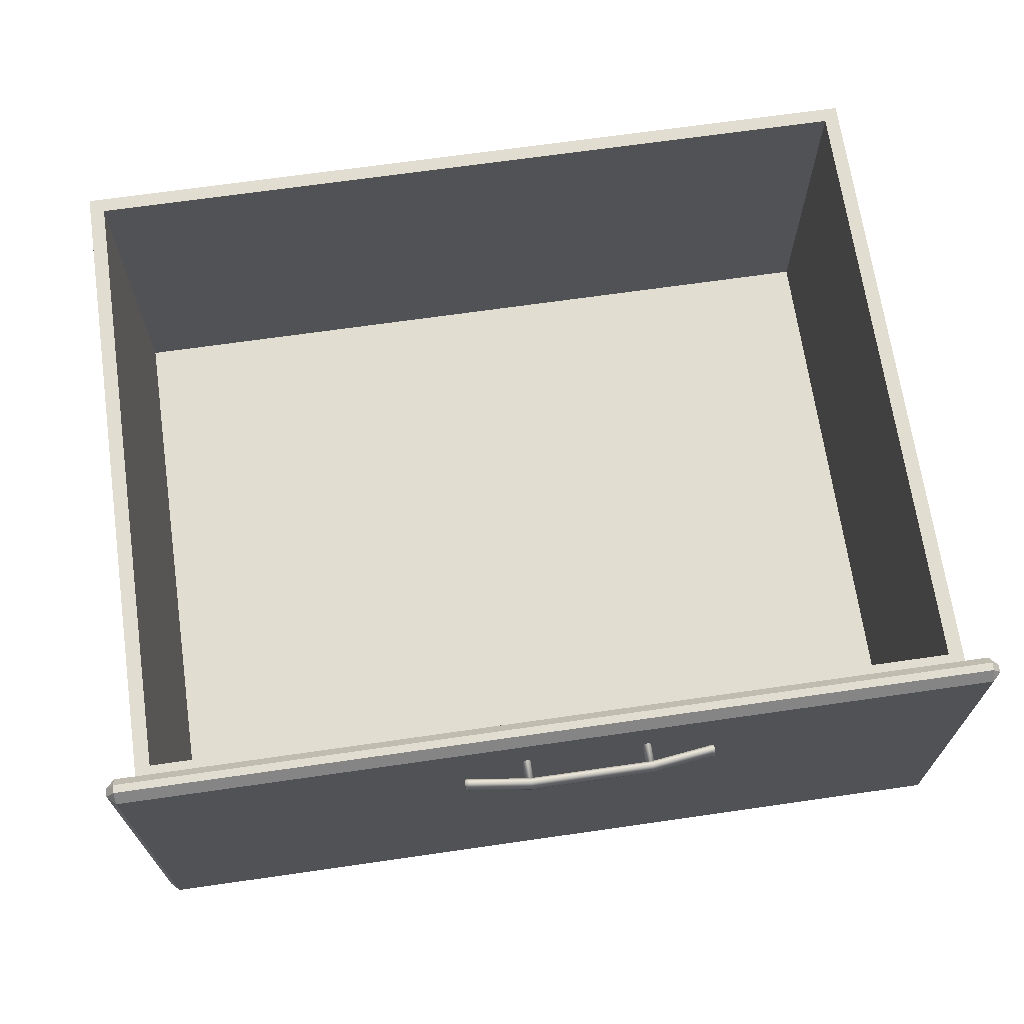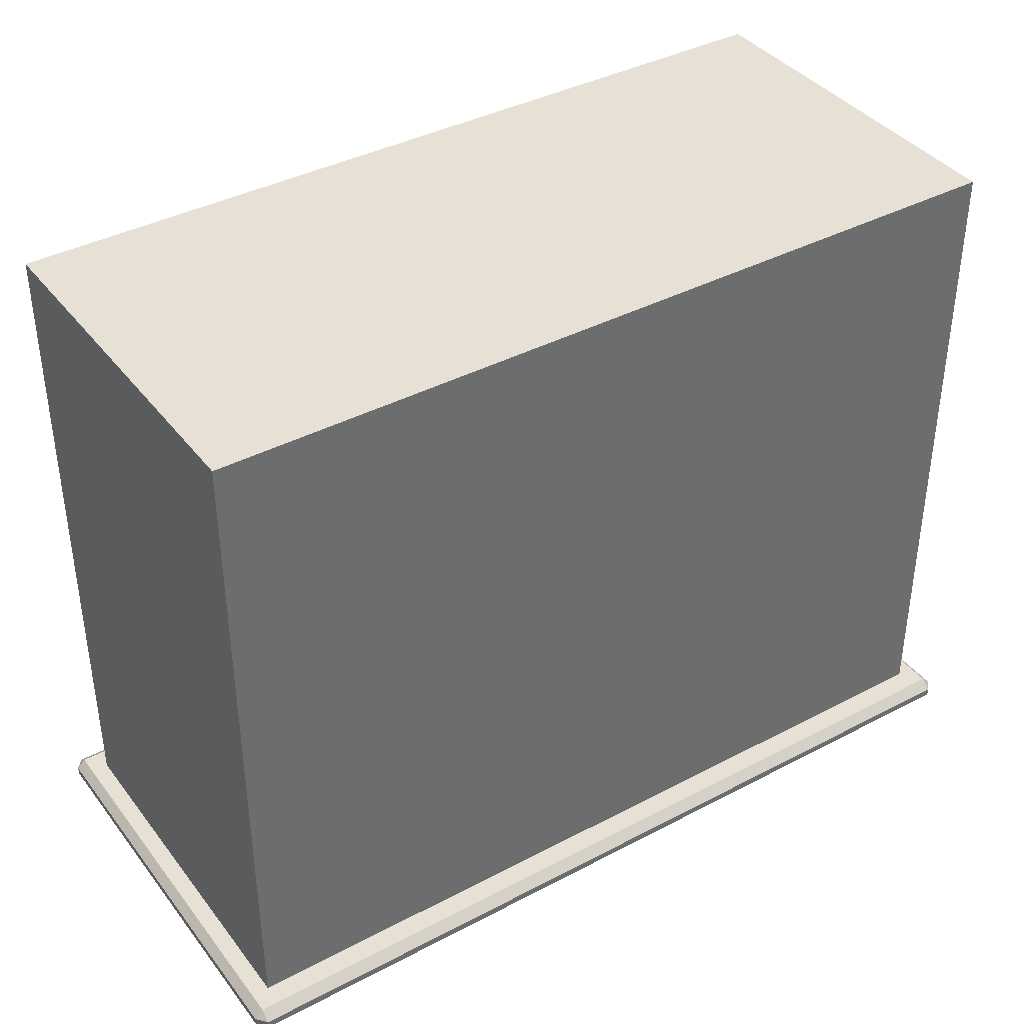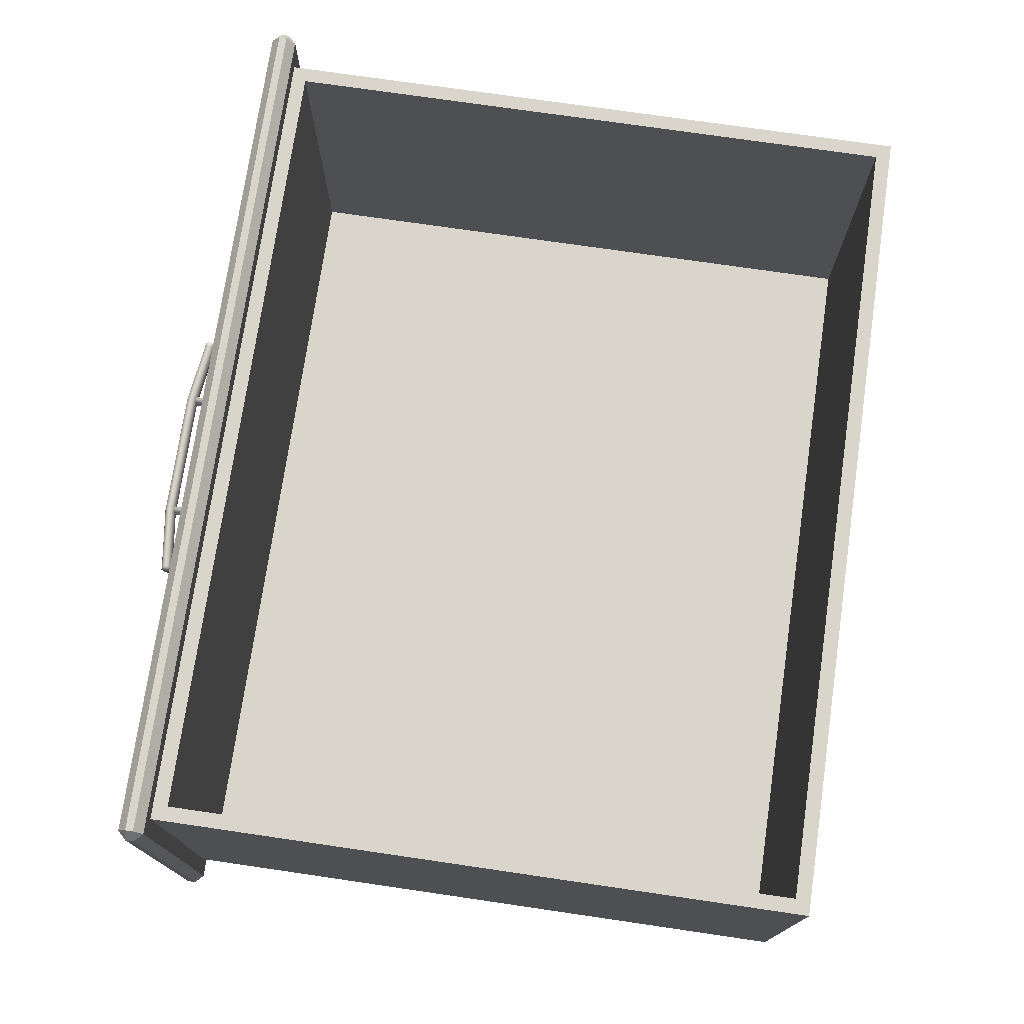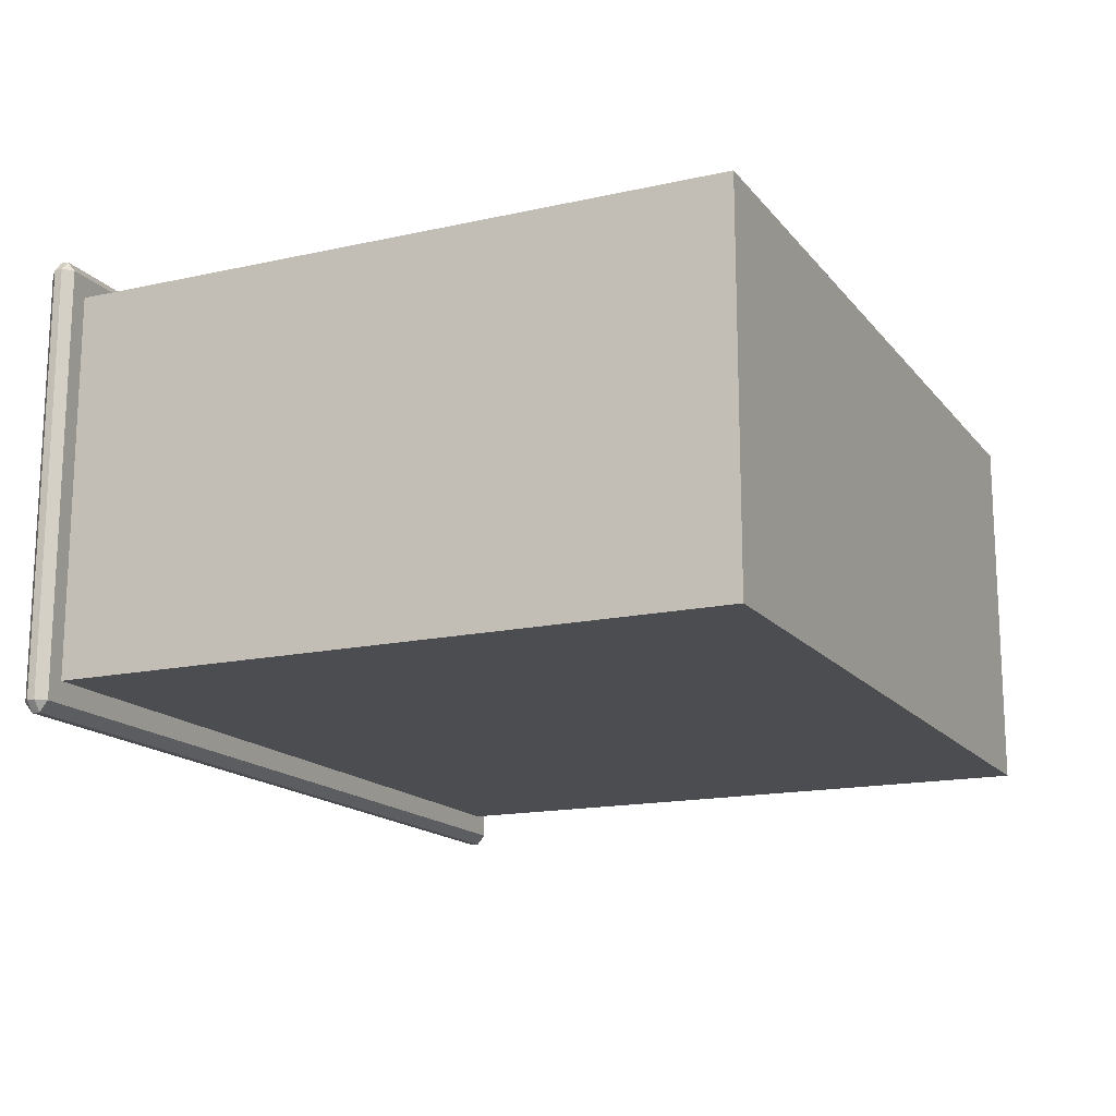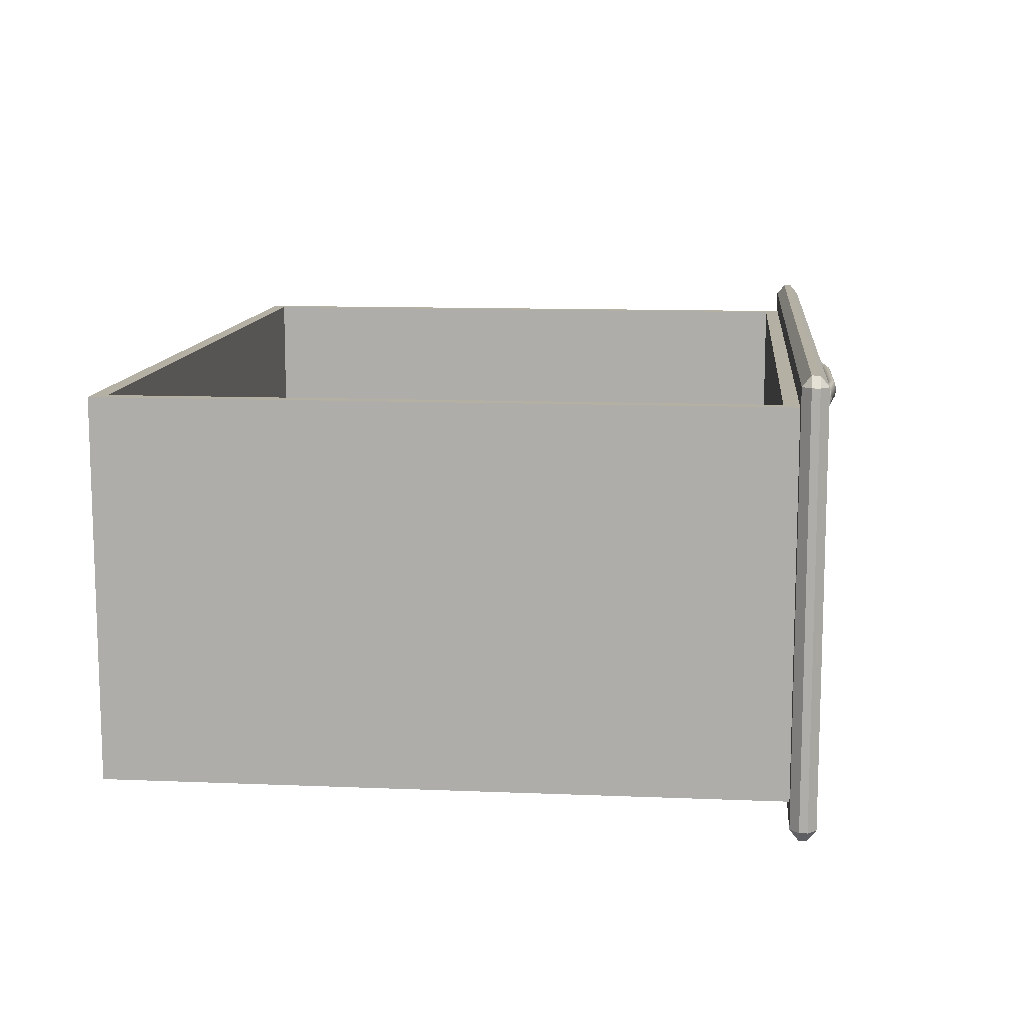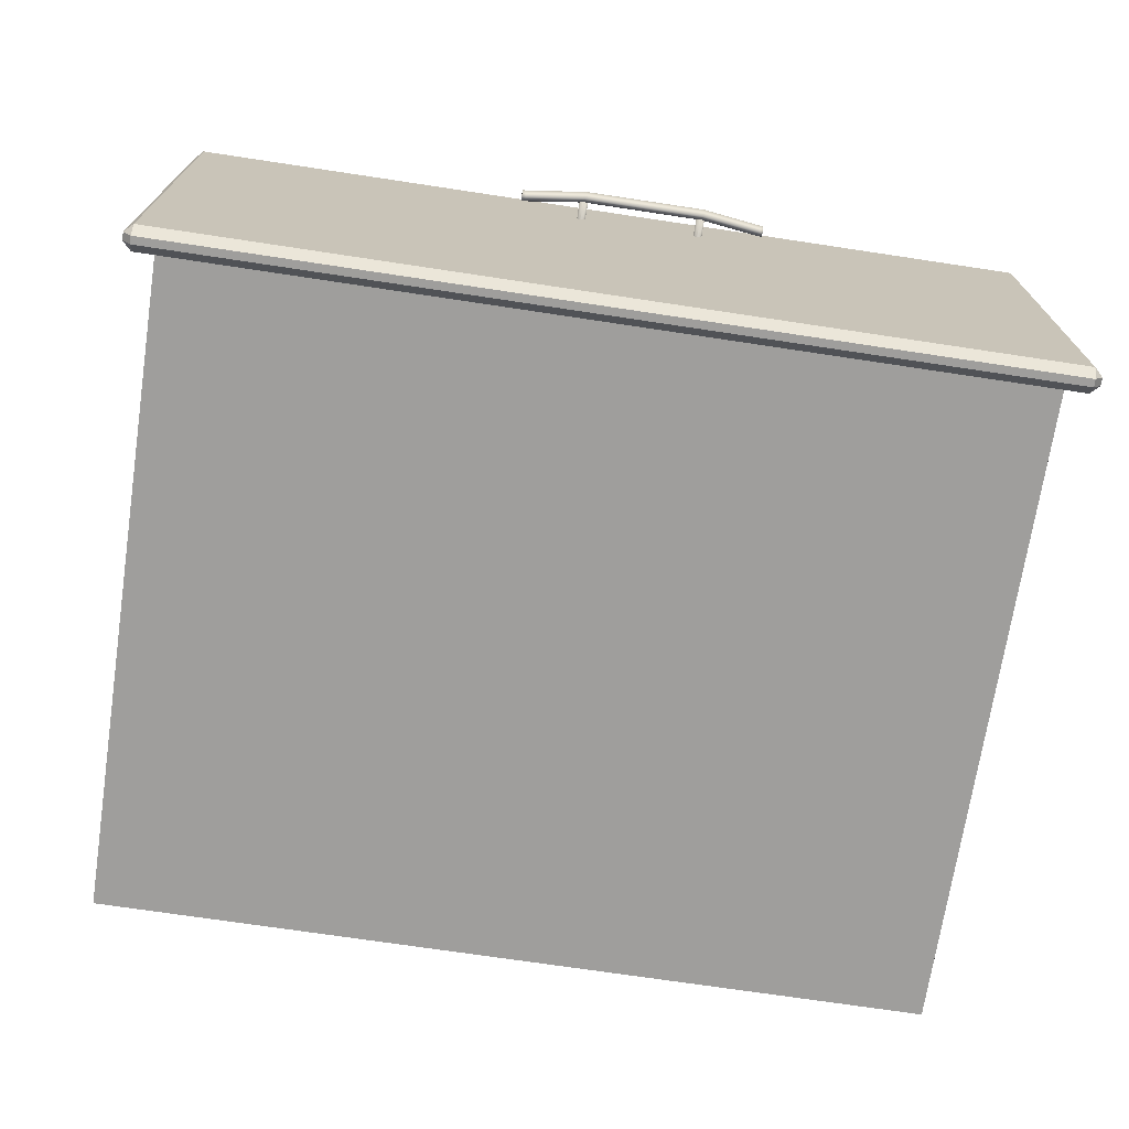
<metadata>
{"format":"obj","ext":"obj","renderer":"f3d","projection":"perspective","resolution":1024,"background":"white","views":[{"elev":68.4,"azim":-8.2,"up":"+Z"},{"elev":39.1,"azim":146.6,"up":"+Y"},{"elev":74.5,"azim":98.3,"up":"+Z"},{"elev":-15.8,"azim":115.0,"up":"+Z"},{"elev":11.5,"azim":-84.3,"up":"+Z"},{"elev":-71.1,"azim":-8.6,"up":"+Z"}]}
</metadata>
<code>
o DresserDrawer_325_7
v 0.1906 -0.2632 0.02086
v 0.1892 -0.2632 0.01982
v 0.1878 -0.2632 0.02086
v 0.1912 -0.2632 0.02338
v 0.1872 -0.2632 0.02338
v 0.1906 -0.2632 0.02589
v 0.1878 -0.2632 0.02589
v 0.1892 -0.2632 0.02693
v 0.1878 -0.242 0.02086
v 0.1872 -0.242 0.02338
v 0.1878 -0.242 0.02589
v 0.1892 -0.242 0.02693
v 0.1906 -0.242 0.02589
v 0.1912 -0.242 0.02338
v 0.1906 -0.242 0.02086
v 0.1892 -0.242 0.01982
v 0.247 -0.2632 0.02086
v 0.2456 -0.2632 0.01982
v 0.2442 -0.2632 0.02086
v 0.2476 -0.2632 0.02338
v 0.2436 -0.2632 0.02338
v 0.247 -0.2632 0.02589
v 0.2442 -0.2632 0.02589
v 0.2456 -0.2632 0.02693
v 0.2442 -0.242 0.02086
v 0.2436 -0.242 0.02338
v 0.2442 -0.242 0.02589
v 0.2456 -0.242 0.02693
v 0.247 -0.242 0.02589
v 0.2476 -0.242 0.02338
v 0.247 -0.242 0.02086
v 0.2456 -0.242 0.01982
v 0.2744 -0.2574 0.02338
v 0.2756 -0.2574 0.02338
v 0.2756 -0.2581 0.02686
v 0.2744 -0.2581 0.02686
v 0.2744 -0.2581 0.01989
v 0.2756 -0.2581 0.01989
v 0.2463 -0.2617 0.01989
v 0.2463 -0.261 0.02338
v 0.1895 -0.2617 0.01989
v 0.1895 -0.261 0.02338
v 0.2463 -0.2617 0.02686
v 0.1895 -0.2617 0.02686
v 0.1614 -0.2574 0.02338
v 0.1614 -0.2581 0.02686
v 0.1614 -0.2581 0.01989
v 0.1595 -0.2581 0.01989
v 0.1595 -0.2574 0.02338
v 0.1595 -0.2581 0.02686
v 0.2756 -0.2599 0.0283
v 0.2744 -0.2599 0.0283
v 0.2756 -0.2618 0.02686
v 0.2744 -0.2618 0.02686
v 0.2463 -0.2635 0.0283
v 0.2463 -0.2654 0.02686
v 0.1895 -0.2635 0.0283
v 0.1895 -0.2654 0.02686
v 0.1614 -0.2599 0.0283
v 0.1614 -0.2618 0.02686
v 0.1595 -0.2599 0.0283
v 0.1595 -0.2617 0.02686
v 0.2756 -0.2625 0.02338
v 0.2744 -0.2625 0.02338
v 0.2756 -0.2618 0.01989
v 0.2744 -0.2618 0.01989
v 0.2463 -0.2661 0.02338
v 0.2463 -0.2654 0.01989
v 0.1895 -0.2661 0.02338
v 0.1895 -0.2654 0.01989
v 0.1614 -0.2625 0.02338
v 0.1614 -0.2618 0.01989
v 0.1595 -0.2625 0.02338
v 0.1595 -0.2617 0.01989
v 0.2756 -0.2599 0.01845
v 0.2744 -0.2599 0.01845
v 0.2463 -0.2635 0.01845
v 0.1895 -0.2635 0.01845
v 0.1614 -0.2599 0.01845
v 0.1595 -0.2599 0.01845
v 0.404 -0.2456 0.05549
v 0.404 -0.2492 0.05549
v 0.003907 -0.2492 0.05549
v 0.003906 -0.2456 0.05549
v 0.404 -0.2532 -0.1407
v 0.003906 -0.2532 -0.1407
v 0.003906 -0.2532 0.05069
v 0.404 -0.2532 0.05069
v 0.396 -0.2417 -0.1309
v 0.396 0.06177 -0.1309
v 0.01196 0.06176 -0.1309
v 0.01196 -0.2417 -0.1309
v 0.408 -0.2456 -0.1407
v 0.408 -0.2492 -0.1407
v 0.408 -0.2492 0.05069
v 0.408 -0.2456 0.05069
v 0.003906 -0.2456 -0.1455
v 0.003907 -0.2492 -0.1455
v 0.404 -0.2492 -0.1455
v 0.404 -0.2456 -0.1455
v 0.396 -0.2417 0.04092
v 0.396 0.06177 0.04092
v -5.6e-05 -0.2456 0.05069
v -5.7e-05 -0.2492 0.05069
v -5.7e-05 -0.2492 -0.1407
v -5.6e-05 -0.2456 -0.1407
v 0.003906 -0.2417 0.05069
v 0.003906 -0.2417 -0.1407
v 0.404 -0.2417 0.05069
v 0.404 -0.2417 -0.1407
v 0.01196 -0.2417 0.04092
v 0.01196 0.06176 0.04092
v 0.01878 0.05497 0.04092
v 0.01878 0.05497 -0.1219
v 0.01878 -0.2349 -0.1219
v 0.01878 -0.2349 0.04092
v 0.3891 -0.2349 0.04092
v 0.3891 0.05497 0.04092
v 0.3891 0.05497 -0.1219
v 0.3891 -0.2349 -0.1219
f 1 3 2
f 3 1 4
f 3 4 5
f 5 4 6
f 5 6 7
f 7 6 8
f 3 10 9
f 3 5 10
f 5 11 10
f 5 7 11
f 7 12 11
f 7 8 12
f 8 13 12
f 8 6 13
f 6 14 13
f 6 4 14
f 4 15 14
f 4 1 15
f 2 9 16
f 2 3 9
f 1 2 16
f 1 16 15
f 17 19 18
f 19 17 20
f 19 20 21
f 21 20 22
f 21 22 23
f 23 22 24
f 19 26 25
f 19 21 26
f 21 27 26
f 21 23 27
f 23 28 27
f 23 24 28
f 24 29 28
f 24 22 29
f 22 30 29
f 22 20 30
f 20 31 30
f 20 17 31
f 18 25 32
f 18 19 25
f 17 18 32
f 17 32 31
f 33 35 34
f 33 36 35
f 37 33 34
f 37 34 38
f 39 33 37
f 39 40 33
f 40 36 33
f 41 40 39
f 41 42 40
f 42 43 40
f 40 43 36
f 42 44 43
f 45 44 42
f 45 46 44
f 47 42 41
f 47 45 42
f 48 45 47
f 48 49 45
f 49 46 45
f 49 50 46
f 36 51 35
f 36 52 51
f 52 53 51
f 52 54 53
f 55 54 52
f 55 56 54
f 57 56 55
f 57 58 56
f 44 57 55
f 44 55 43
f 43 52 36
f 43 55 52
f 46 57 44
f 46 59 57
f 59 58 57
f 59 60 58
f 61 60 59
f 61 62 60
f 50 59 46
f 50 61 59
f 54 63 53
f 54 64 63
f 64 65 63
f 64 66 65
f 67 66 64
f 67 68 66
f 69 68 67
f 69 70 68
f 58 69 67
f 58 67 56
f 56 64 54
f 56 67 64
f 60 69 58
f 60 71 69
f 71 70 69
f 71 72 70
f 73 72 71
f 73 74 72
f 62 71 60
f 62 73 71
f 66 75 65
f 66 76 75
f 76 38 75
f 76 37 38
f 77 37 76
f 77 39 37
f 78 39 77
f 78 41 39
f 70 78 77
f 70 77 68
f 68 76 66
f 68 77 76
f 72 78 70
f 72 79 78
f 79 41 78
f 79 47 41
f 80 47 79
f 80 48 47
f 74 79 72
f 74 80 79
f 35 38 34
f 38 35 51
f 38 51 75
f 75 51 53
f 75 53 65
f 65 53 63
f 48 50 49
f 50 48 80
f 50 80 61
f 61 80 74
f 61 74 62
f 62 74 73
f 81 83 82
f 81 84 83
f 85 87 86
f 85 88 87
f 89 91 90
f 89 92 91
f 93 95 94
f 93 96 95
f 97 99 98
f 97 100 99
f 101 90 102
f 101 89 90
f 103 105 104
f 103 106 105
f 103 84 107
f 106 108 97
f 96 109 81
f 93 100 110
f 104 87 83
f 105 98 86
f 95 82 88
f 94 85 99
f 107 106 103
f 107 108 106
f 96 110 109
f 96 93 110
f 100 108 110
f 100 97 108
f 109 84 81
f 109 107 84
f 104 86 87
f 104 105 86
f 88 94 95
f 88 85 94
f 85 98 99
f 85 86 98
f 82 87 88
f 82 83 87
f 97 105 106
f 97 98 105
f 83 103 104
f 83 84 103
f 81 95 96
f 81 82 95
f 99 93 94
f 99 100 93
f 111 108 107
f 111 92 108
f 92 110 108
f 92 89 110
f 89 109 110
f 89 101 109
f 101 107 109
f 101 111 107
f 90 112 102
f 90 91 112
f 92 112 91
f 92 111 112
f 113 115 114
f 113 116 115
f 117 111 101
f 117 116 111
f 116 112 111
f 116 113 112
f 113 102 112
f 113 118 102
f 118 101 102
f 118 117 101
f 115 119 114
f 115 120 119
f 116 120 115
f 116 117 120
f 118 114 119
f 118 113 114
f 117 119 120
f 117 118 119

</code>
